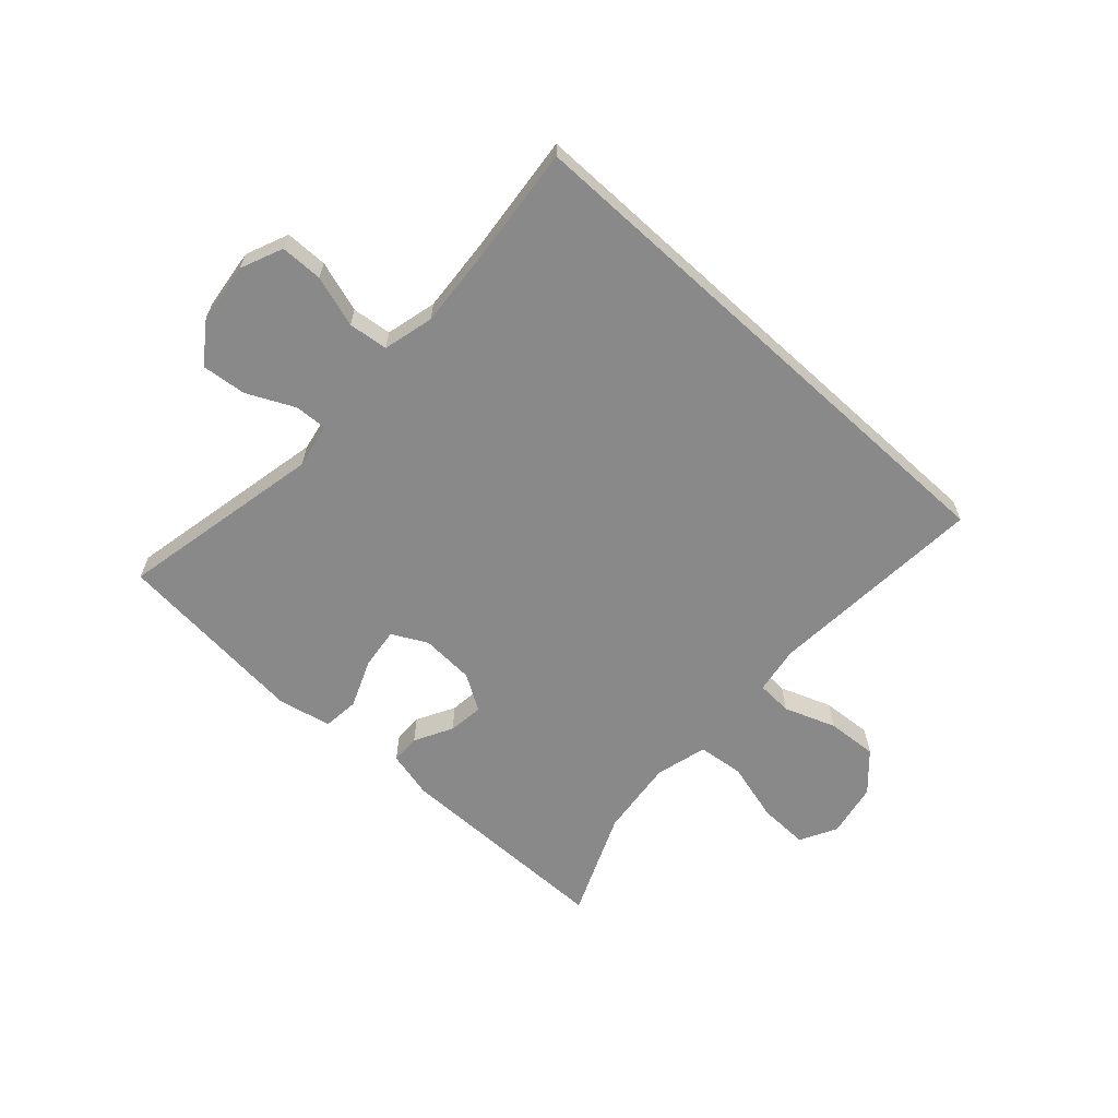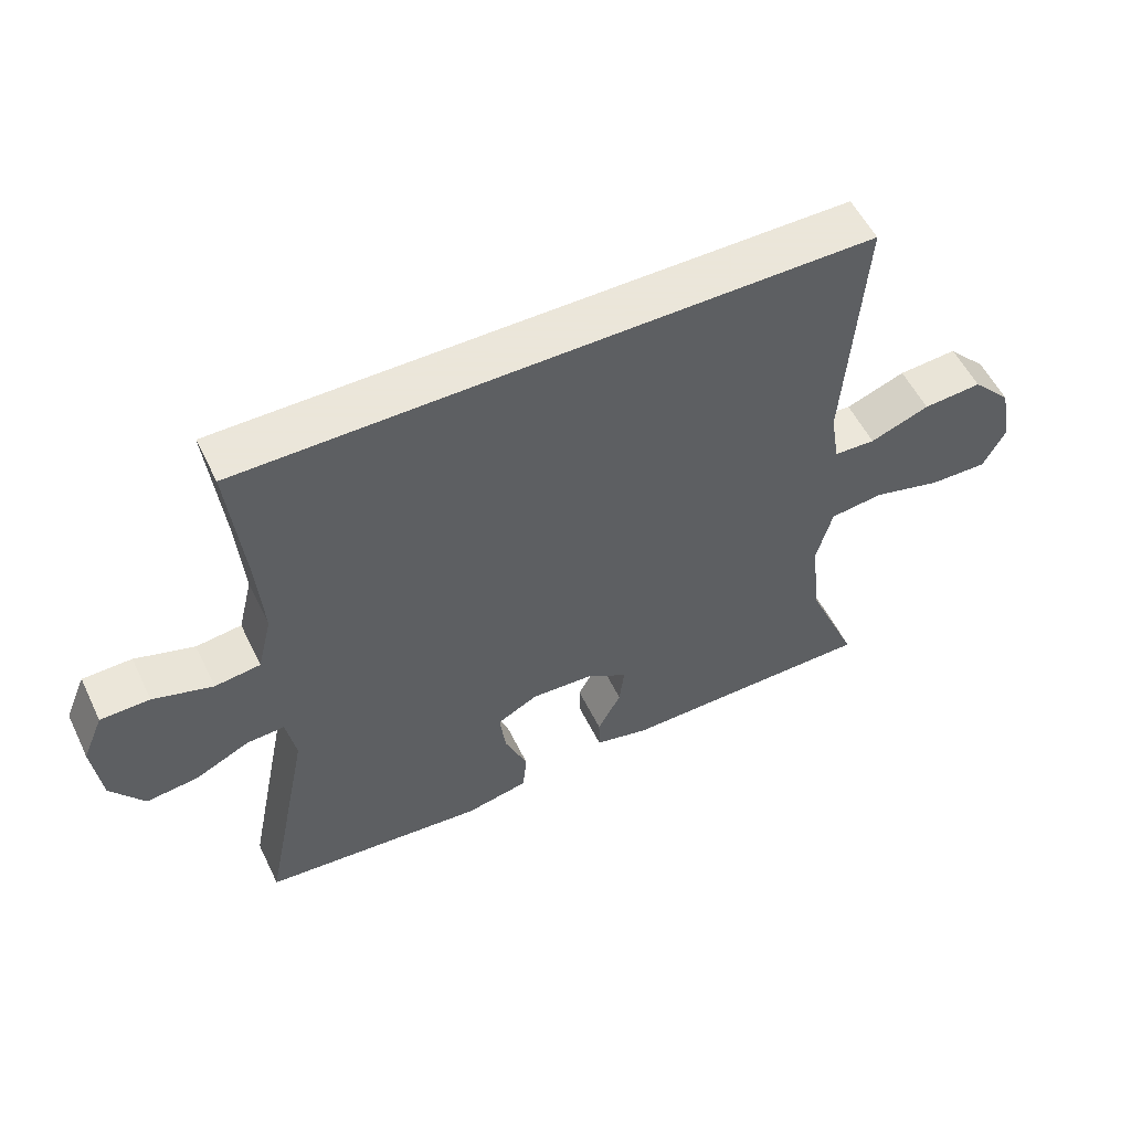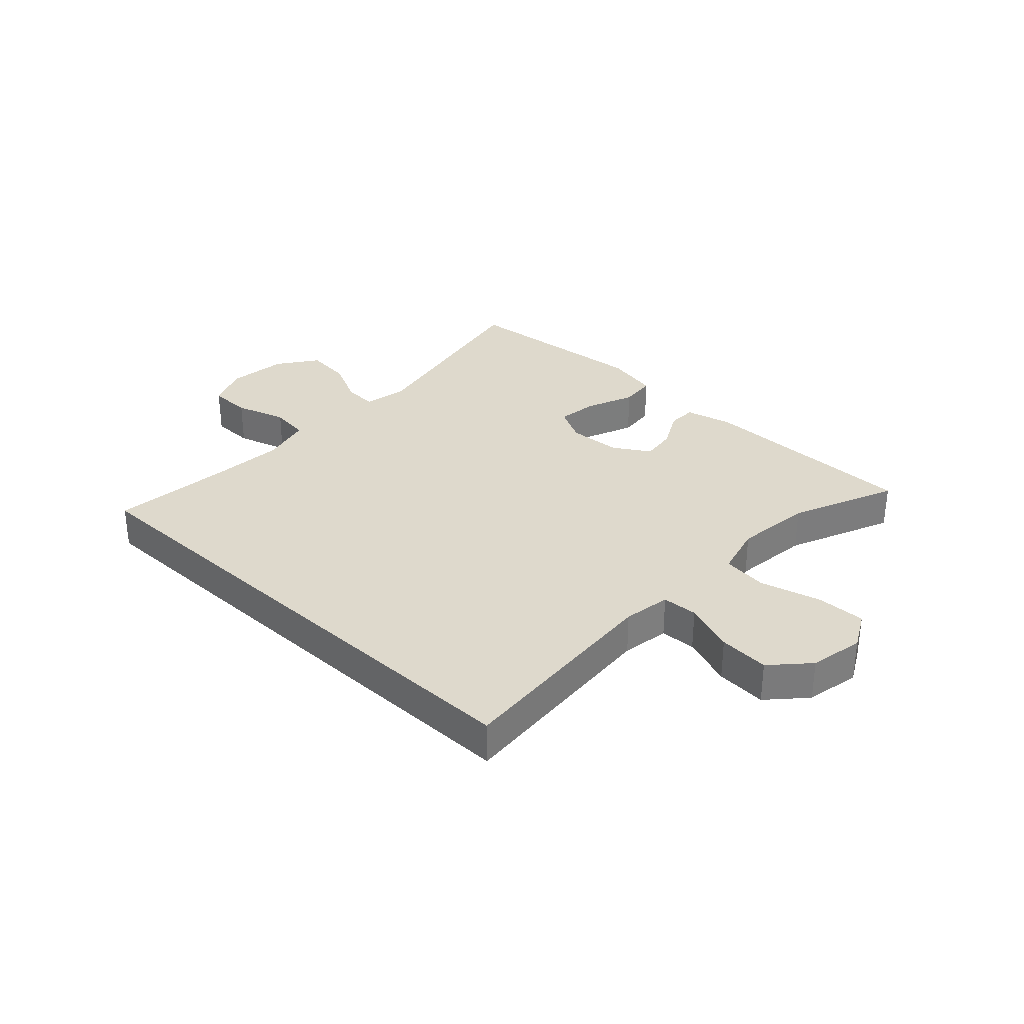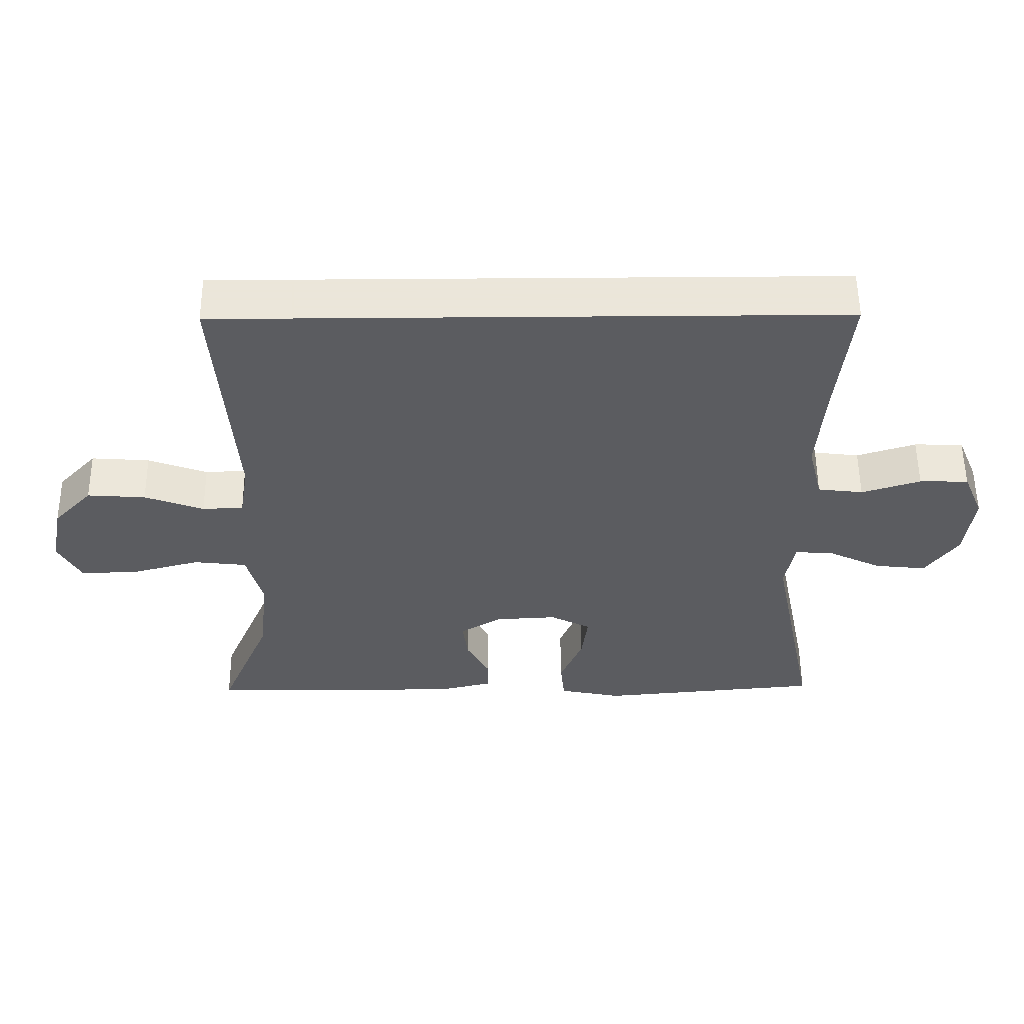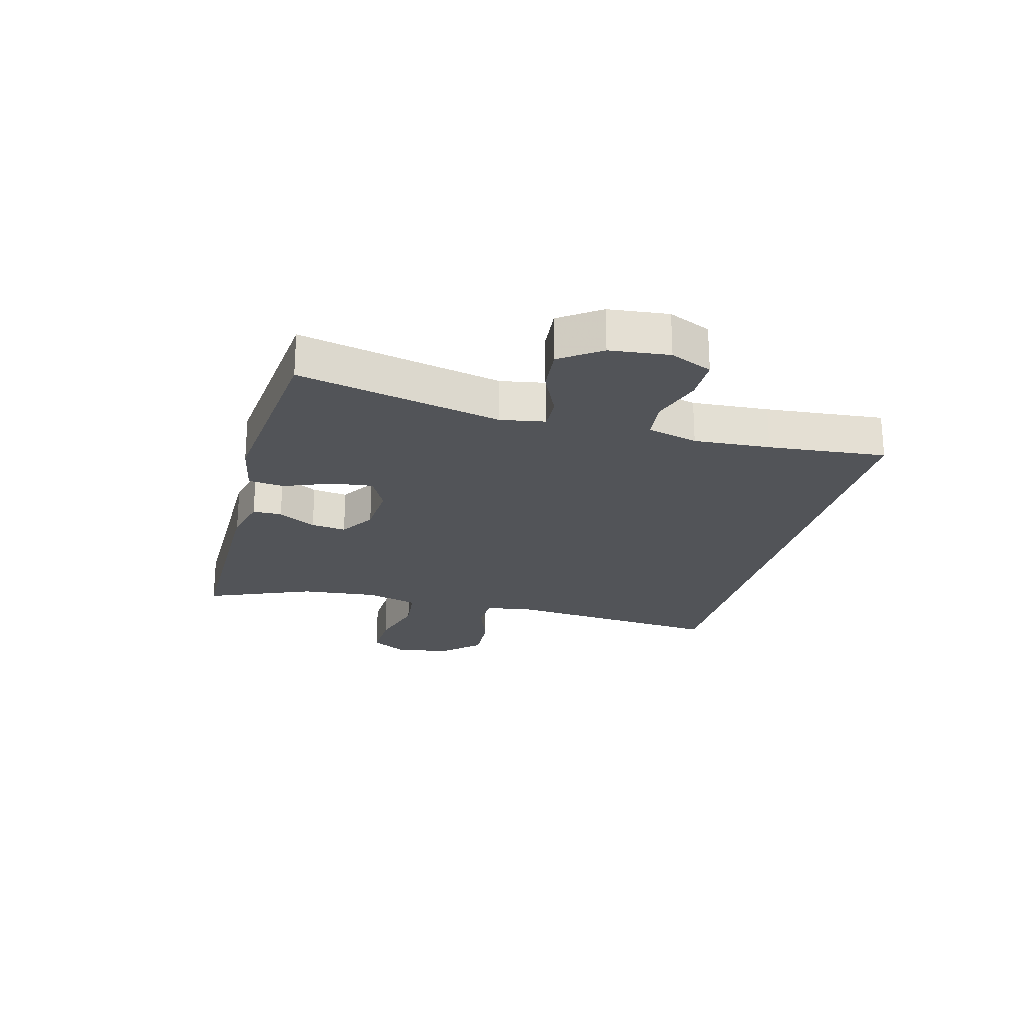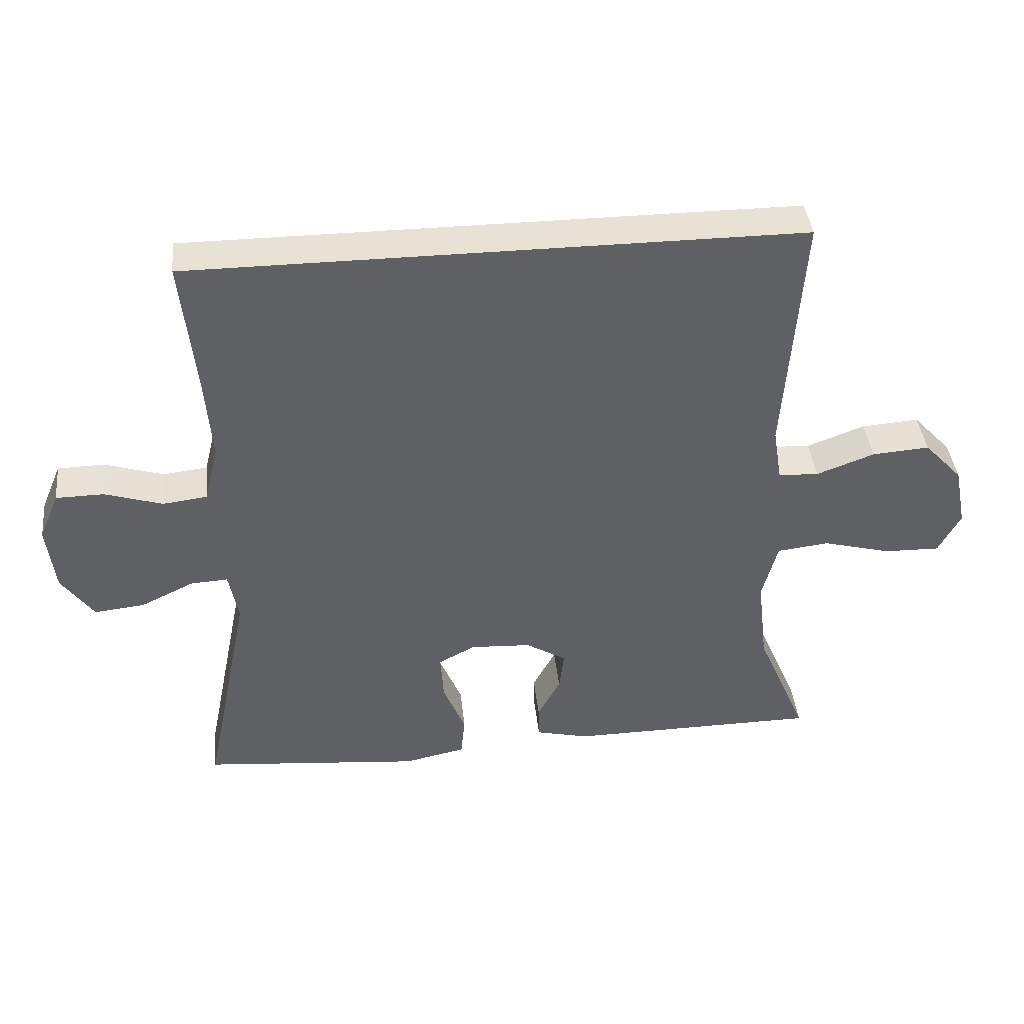
<metadata>
{"format":"obj","ext":"obj","renderer":"f3d","projection":"perspective","resolution":1024,"background":"white","views":[{"elev":-63.1,"azim":-42.5,"up":"+Y"},{"elev":55.0,"azim":-25.7,"up":"+Z"},{"elev":32.2,"azim":43.0,"up":"+Y"},{"elev":55.0,"azim":179.5,"up":"+Z"},{"elev":-23.1,"azim":-105.4,"up":"+Y"},{"elev":40.8,"azim":-6.2,"up":"+Z"}]}
</metadata>
<code>
v 0.434 0.07 0.5
v 0.408 0.07 0.132
v 0.421 0.07 0.052
v 0.481 0.07 0.049
v 0.567 0.07 0.081
v 0.652 0.07 0.087
v 0.709 0.07 0.026
v 0.727 0.07 -0.065
v 0.694 0.07 -0.127
v 0.611 0.07 -0.125
v 0.51 0.07 -0.098
v 0.433 0.07 -0.107
v 0.41 0.07 -0.194
v 0.425 0.07 -0.324
v 0.5 0.07 -0.5
v 0.128 0.07 -0.503
v 0.049 0.07 -0.484
v 0.048 0.07 -0.435
v 0.082 0.07 -0.371
v 0.089 0.07 -0.312
v 0.029 0.07 -0.275
v -0.061 0.07 -0.27
v -0.12 0.07 -0.301
v -0.111 0.07 -0.37
v -0.078 0.07 -0.45
v -0.084 0.07 -0.511
v -0.175 0.07 -0.53
v -0.5 0.07 -0.5
v -0.431 0.07 -0.157
v -0.445 0.07 -0.082
v -0.5 0.07 -0.085
v -0.579 0.07 -0.123
v -0.654 0.07 -0.131
v -0.702 0.07 -0.064
v -0.714 0.07 0.036
v -0.684 0.07 0.107
v -0.613 0.07 0.108
v -0.527 0.07 0.081
v -0.461 0.07 0.089
v -0.44 0.07 0.174
v -0.45 0.07 0.302
v -0.471 0.07 0.5
v 0.434 0 0.5
v 0.408 0 0.132
v 0.421 0 0.052
v 0.481 0 0.049
v 0.567 0 0.081
v 0.652 0 0.087
v 0.709 0 0.026
v 0.727 0 -0.065
v 0.694 0 -0.127
v 0.611 0 -0.125
v 0.51 0 -0.098
v 0.433 0 -0.107
v 0.41 0 -0.194
v 0.425 0 -0.324
v 0.5 0 -0.5
v 0.128 0 -0.503
v 0.049 0 -0.484
v 0.048 0 -0.435
v 0.082 0 -0.371
v 0.089 0 -0.312
v 0.029 0 -0.275
v -0.061 0 -0.27
v -0.12 0 -0.301
v -0.111 0 -0.37
v -0.078 0 -0.45
v -0.084 0 -0.511
v -0.175 0 -0.53
v -0.5 0 -0.5
v -0.431 0 -0.157
v -0.445 0 -0.082
v -0.5 0 -0.085
v -0.579 0 -0.123
v -0.654 0 -0.131
v -0.702 0 -0.064
v -0.714 0 0.036
v -0.684 0 0.107
v -0.613 0 0.108
v -0.527 0 0.081
v -0.461 0 0.089
v -0.44 0 0.174
v -0.45 0 0.302
v -0.471 0 0.5
f 41 42 1 2
f 40 41 2 3
f 39 40 3
f 38 39 3 4
f 36 37 38
f 35 36 38
f 34 35 38
f 33 34 38
f 32 33 38
f 31 32 38
f 30 31 38 4
f 29 30 4
f 27 28 29
f 26 27 29
f 25 26 29
f 24 25 29
f 23 24 29
f 22 23 29 4
f 5 6 7
f 4 5 7
f 22 4 7
f 21 22 7
f 17 18 19
f 16 17 19
f 15 16 19
f 14 15 19
f 13 14 19 20
f 12 13 20 21
f 9 10 11
f 8 9 11
f 7 8 11
f 7 11 12
f 7 12 21
f 44 43 84 83
f 45 44 83 82
f 45 82 81
f 46 45 81 80
f 80 79 78
f 80 78 77
f 80 77 76
f 80 76 75
f 80 75 74
f 80 74 73
f 46 80 73 72
f 46 72 71
f 71 70 69
f 71 69 68
f 71 68 67
f 71 67 66
f 71 66 65
f 46 71 65 64
f 49 48 47
f 49 47 46
f 49 46 64
f 49 64 63
f 61 60 59
f 61 59 58
f 61 58 57
f 61 57 56
f 62 61 56 55
f 63 62 55 54
f 53 52 51
f 53 51 50
f 53 50 49
f 54 53 49
f 63 54 49
f 1 43 44 2
f 2 44 45 3
f 3 45 46 4
f 4 46 47 5
f 5 47 48 6
f 6 48 49 7
f 7 49 50 8
f 8 50 51 9
f 9 51 52 10
f 10 52 53 11
f 11 53 54 12
f 12 54 55 13
f 13 55 56 14
f 14 56 57 15
f 15 57 58 16
f 16 58 59 17
f 17 59 60 18
f 18 60 61 19
f 19 61 62 20
f 20 62 63 21
f 21 63 64 22
f 22 64 65 23
f 23 65 66 24
f 24 66 67 25
f 25 67 68 26
f 26 68 69 27
f 27 69 70 28
f 28 70 71 29
f 29 71 72 30
f 30 72 73 31
f 31 73 74 32
f 32 74 75 33
f 33 75 76 34
f 34 76 77 35
f 35 77 78 36
f 36 78 79 37
f 37 79 80 38
f 38 80 81 39
f 39 81 82 40
f 40 82 83 41
f 41 83 84 42
f 42 84 43 1

</code>
